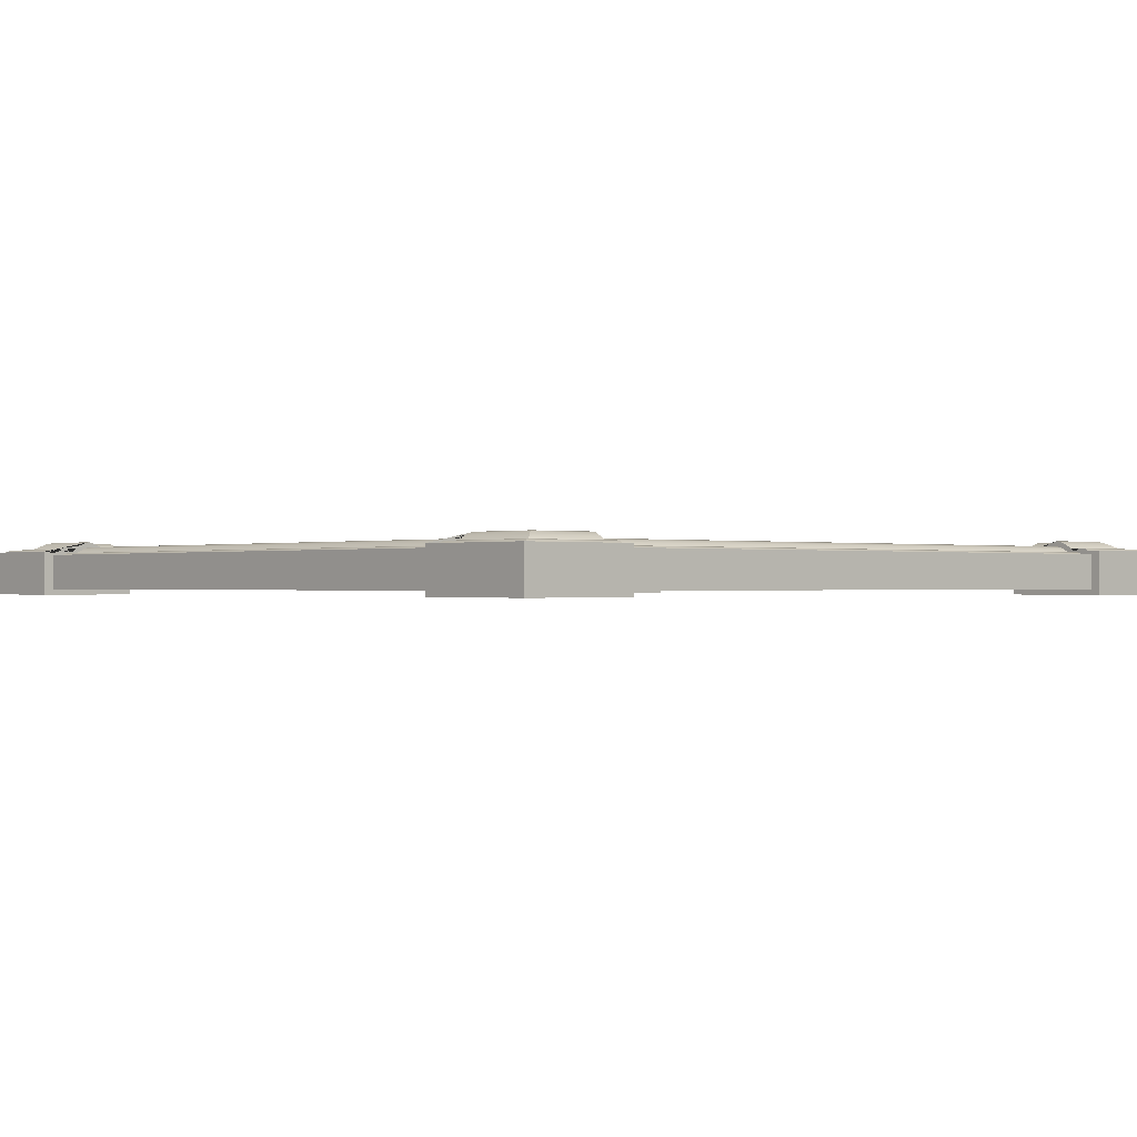
<metadata>
{"format":"obj","ext":"obj","renderer":"f3d","projection":"perspective","resolution":1024,"background":"white","views":[{"elev":-0.4,"azim":48.4,"up":"+Z"}]}
</metadata>
<code>
g default
v 268.8 289.3 -10.45
v 268.8 289.3 17.28
v 268.8 286.7 17.27
v 268.7 282.8 16.5
v 268.7 281.6 16.89
v 268.8 276.5 18.89
v 268.7 273.7 18.61
v 268.7 270 17.43
v 268.7 268.6 18
v 268.7 263.5 21.48
v 268.7 260.5 23.08
v 268.7 257 23.73
v 268.7 253.9 22.82
v 268.7 250.6 21.48
v 268.7 247.5 19.81
v 268.7 244.1 18.63
v 268.7 237.7 18.22
v 268.7 236.6 18.63
v 268.7 235.7 18.29
v 268.7 234.5 18.29
v 268.7 233.4 18.26
v 268.7 233 18.51
v 268.7 232.4 18.22
v 268.7 231.8 18.53
v 268.7 234 18.48
v 268.7 231.2 18.52
v 268.7 231.2 -10.45
v 268.8 267.1 19.48
v 268.8 271.5 17.52
v 268.7 279 18.34
v 268.8 284.3 16.64
v -283.8 289.3 -10.45
v -283.8 289.3 17.28
v -283.8 231.2 18.52
v -283.8 231.2 -10.45
v -283.8 237.6 18.22
v -283.8 236.6 18.63
v -283.8 244.1 18.63
v -283.8 250.6 21.48
v -283.8 247.5 19.81
v -283.8 257 23.73
v -283.8 253.9 22.82
v -283.8 263.5 21.48
v -283.8 260.6 23.08
v -283.8 270 17.43
v -283.8 268.7 18
v -283.8 276.4 18.89
v -283.8 273.7 18.61
v -283.8 282.9 16.5
v -283.8 281.7 16.89
v -283.8 286.7 17.27
v -283.8 235.6 18.29
v -283.8 234.5 18.29
v -283.8 233.4 18.26
v -283.8 233 18.51
v -283.8 232.4 18.22
v -283.8 231.8 18.53
v -283.8 234 18.48
v -283.8 267.1 19.48
v -283.8 271.4 17.52
v -283.8 279 18.34
v -283.8 284.3 16.64
g Horizontal Top Stretchable_Frame_Plain_2
f 32 33 2 1
f 26 34 35 27
f 36 37 18 17
f 38 36 17 16
f 39 40 15 14
f 41 42 13 12
f 43 44 11 10
f 45 46 9 8
f 47 48 7 6
f 49 50 5 4
f 33 51 3 2
f 52 53 20 19
f 54 55 22 21
f 56 57 24 23
f 53 58 25 20
f 37 52 19 18
f 57 34 26 24
f 55 56 23 22
f 58 54 21 25
f 40 38 16 15
f 42 39 14 13
f 44 41 12 11
f 59 43 10 28
f 48 60 29 7
f 61 47 6 30
f 51 62 31 3
f 46 59 28 9
f 60 45 8 29
f 50 61 30 5
f 62 49 4 31
f 27 35 32 1
g default
v -353.3 296.9 -14.78
v -353.3 296.9 19.97
v -349.9 293.6 19.96
v -345.1 288.9 19
v -343.7 287.4 19.49
v -337.1 280.7 21.99
v -333.7 277.3 21.65
v -329 272.7 20.16
v -327.3 271 20.88
v -320.8 264.6 25.24
v -317.1 260.9 27.24
v -312.8 256.4 28.06
v -308.8 252.5 26.92
v -304.6 248.3 25.24
v -300.8 244.5 23.15
v -296.6 240.2 21.67
v -288.4 232.1 21.16
v -287.1 230.8 21.67
v -286 229.6 21.24
v -284.5 228.2 21.25
v -283.2 226.9 21.21
v -282.6 226.3 21.52
v -281.9 225.5 21.15
v -281.1 224.8 21.55
v -283.9 227.6 21.48
v -280.3 224 21.52
v -280.3 224 -14.78
v -325.4 269.1 22.74
v -330.9 274.5 20.27
v -340.3 283.9 21.31
v -347 290.6 19.17
v -288.4 204.2 21.16
v -296.5 204.2 21.67
v -304.6 204.2 25.24
v -286 204.2 21.24
v -283.2 204.1 21.21
v -281.9 204.1 21.15
v -284.5 204.1 21.25
v -287.1 204.2 21.67
v -281.1 204.1 21.55
v -282.6 204.1 21.52
v -283.9 204.1 21.48
v -300.8 204.2 23.15
v -308.8 204.3 26.92
v -280.3 204.1 -14.78
v -280.3 204.1 21.52
v -353.2 204.7 -14.78
v -353.2 204.7 19.97
v -345.1 204.6 19
v -349.9 204.7 19.96
v -346.9 204.7 19.17
v -343.7 204.6 19.49
v -340.2 204.6 21.31
v -337 204.6 21.99
v -333.6 204.5 21.65
v -330.9 204.5 20.27
v -328.9 204.5 20.16
v -327.3 204.5 20.88
v -325.4 204.4 22.74
v -320.8 204.4 25.24
v -317.2 204.3 27.24
v -312.7 204.3 28.06
v -255.7 296.9 -14.78
v -255.7 296.9 19.97
v -255.7 288.8 19
v -255.7 280.7 21.99
v -255.7 272.6 20.16
v -255.7 264.5 25.24
v -255.7 256.4 28.06
v -255.7 248.3 25.24
v -255.7 240.2 21.67
v -255.7 232.1 21.16
v -255.7 224 -14.78
v -255.7 224 21.52
v -255.7 229.6 21.24
v -255.7 226.9 21.21
v -255.7 225.5 21.15
v -255.7 228.2 21.25
v -255.7 230.8 21.67
v -255.7 224.8 21.55
v -255.7 226.3 21.52
v -255.7 227.6 21.48
v -255.7 244.5 23.15
v -255.7 252.5 26.92
v -255.7 260.8 27.24
v -255.7 269.1 22.74
v -255.7 277.3 21.65
v -255.7 283.9 21.31
v -255.7 293.6 19.96
v -255.7 271 20.88
v -255.7 274.6 20.27
v -255.7 287.3 19.49
v -255.7 290.6 19.17
g Top Stretchable_Frame_Plain_2 Cube Left
f 89 88 108 107
f 74 124 106 75
f 72 122 123 73
f 70 119 120 71
f 68 116 117 69
f 66 111 114 67
f 82 81 97 100
f 84 83 98 103
f 86 85 99 102
f 87 82 100 104
f 81 80 101 97
f 88 86 102 108
f 85 84 103 99
f 83 87 104 98
f 78 77 105 95
f 76 75 106 96
f 74 73 123 124
f 72 90 121 122
f 91 69 117 118
f 68 92 115 116
f 93 65 112 113
f 90 71 120 121
f 70 91 118 119
f 92 67 114 115
f 66 93 113 111
f 79 94 101 80
f 78 95 94 79
f 76 96 105 77
f 109 110 64 63
f 64 110 112 65
f 109 63 89 107
f 63 64 126 125
f 135 136 88 89
f 79 80 141 134
f 78 79 134 133
f 76 77 145 132
f 75 146 131 74
f 73 147 130 72
f 71 152 129 70
f 69 149 128 68
f 67 154 127 66
f 64 65 151 126
f 82 140 137 81
f 84 143 138 83
f 86 142 139 85
f 87 144 140 82
f 81 137 141 80
f 136 142 86 88
f 85 139 143 84
f 83 138 144 87
f 78 133 145 77
f 76 132 146 75
f 74 131 147 73
f 72 130 148 90
f 91 153 149 69
f 68 128 150 92
f 93 155 151 65
f 90 148 152 71
f 70 129 153 91
f 92 150 154 67
f 66 127 155 93
f 135 89 63 125
f 126 151 155 127 154 150 128 149 153 129 152 148 130 147 131 146 132 145 133 134 141 137 140 144 138 143 139 142 136 135 125
f 94 95 105 96 106 124 123 122 121 120 119 118 117 116 115 114 111 113 112 110 109 107 108 102 99 103 98 104 100 97 101
g default
v 336.3 296.9 -14.78
v 336.3 296.9 19.97
v 332.9 293.6 19.96
v 328.1 288.9 19
v 326.7 287.4 19.49
v 320.1 280.7 21.99
v 316.7 277.3 21.65
v 312 272.7 20.16
v 310.3 271 20.88
v 303.8 264.6 25.24
v 300.1 260.9 27.24
v 295.8 256.4 28.06
v 291.8 252.5 26.92
v 287.6 248.3 25.24
v 283.8 244.5 23.15
v 279.6 240.2 21.67
v 271.4 232.1 21.16
v 270.1 230.8 21.67
v 269 229.6 21.24
v 267.5 228.2 21.25
v 266.2 226.9 21.21
v 265.6 226.3 21.52
v 264.9 225.5 21.15
v 264.1 224.8 21.55
v 266.9 227.6 21.48
v 263.3 224 21.52
v 263.3 224 -14.78
v 308.4 269.1 22.74
v 313.9 274.5 20.27
v 323.3 283.9 21.31
v 330 290.6 19.17
v 271.4 204.2 21.16
v 279.5 204.2 21.67
v 287.6 204.2 25.24
v 269 204.2 21.24
v 266.2 204.1 21.21
v 264.9 204.1 21.15
v 267.5 204.1 21.25
v 270.1 204.2 21.67
v 264.1 204.1 21.55
v 265.6 204.1 21.52
v 266.9 204.1 21.48
v 283.8 204.2 23.15
v 291.8 204.3 26.92
v 263.3 204.1 -14.78
v 263.3 204.1 21.52
v 336.2 204.7 -14.78
v 336.2 204.7 19.97
v 328.1 204.6 19
v 332.9 204.7 19.96
v 329.9 204.7 19.17
v 326.7 204.6 19.49
v 323.2 204.6 21.31
v 320 204.6 21.99
v 316.6 204.5 21.65
v 313.9 204.5 20.27
v 311.9 204.5 20.16
v 310.3 204.5 20.88
v 308.4 204.4 22.74
v 303.8 204.4 25.24
v 300.2 204.3 27.24
v 295.7 204.3 28.06
v 238.7 296.9 -14.78
v 238.7 296.9 19.97
v 238.7 288.8 19
v 238.7 280.7 21.99
v 238.7 272.6 20.16
v 238.7 264.5 25.24
v 238.7 256.4 28.06
v 238.7 248.3 25.24
v 238.7 240.2 21.67
v 238.7 232.1 21.16
v 238.7 224 -14.78
v 238.7 224 21.52
v 238.7 229.6 21.24
v 238.7 226.9 21.21
v 238.7 225.5 21.15
v 238.7 228.2 21.25
v 238.7 230.8 21.67
v 238.7 224.8 21.55
v 238.7 226.3 21.52
v 238.7 227.6 21.48
v 238.7 244.5 23.15
v 238.7 252.5 26.92
v 238.7 260.8 27.24
v 238.7 269.1 22.74
v 238.7 277.3 21.65
v 238.7 283.9 21.31
v 238.7 293.6 19.96
v 238.7 271 20.88
v 238.7 274.6 20.27
v 238.7 287.3 19.49
v 238.7 290.6 19.17
g Top Stretchable_Frame_Plain_2 Cube Right
f 182 200 201 181
f 167 168 199 217
f 165 166 216 215
f 163 164 213 212
f 161 162 210 209
f 159 160 207 204
f 175 193 190 174
f 177 196 191 176
f 179 195 192 178
f 180 197 193 175
f 174 190 194 173
f 181 201 195 179
f 178 192 196 177
f 176 191 197 180
f 171 188 198 170
f 169 189 199 168
f 167 217 216 166
f 165 215 214 183
f 184 211 210 162
f 161 209 208 185
f 186 206 205 158
f 183 214 213 164
f 163 212 211 184
f 185 208 207 160
f 159 204 206 186
f 172 173 194 187
f 171 172 187 188
f 169 170 198 189
f 202 156 157 203
f 157 158 205 203
f 202 200 182 156
f 156 218 219 157
f 228 182 181 229
f 172 227 234 173
f 171 226 227 172
f 169 225 238 170
f 168 167 224 239
f 166 165 223 240
f 164 163 222 245
f 162 161 221 242
f 160 159 220 247
f 157 219 244 158
f 175 174 230 233
f 177 176 231 236
f 179 178 232 235
f 180 175 233 237
f 174 173 234 230
f 229 181 179 235
f 178 177 236 232
f 176 180 237 231
f 171 170 238 226
f 169 168 239 225
f 167 166 240 224
f 165 183 241 223
f 184 162 242 246
f 161 185 243 221
f 186 158 244 248
f 183 164 245 241
f 163 184 246 222
f 185 160 247 243
f 159 186 248 220
f 228 218 156 182
f 219 218 228 229 235 232 236 231 237 233 230 234 227 226 238 225 239 224 240 223 241 245 222 246 242 221 243 247 220 248 244
f 187 194 190 193 197 191 196 192 195 201 200 202 203 205 206 204 207 208 209 210 211 212 213 214 215 216 217 199 189 198 188
g default
v 268.8 -381.7 -10.45
v 268.8 -381.7 17.28
v 268.8 -379.1 17.27
v 268.7 -375.2 16.5
v 268.7 -374 16.89
v 268.8 -368.9 18.89
v 268.7 -366.1 18.61
v 268.7 -362.4 17.43
v 268.7 -361 18
v 268.7 -355.9 21.48
v 268.7 -352.9 23.08
v 268.7 -349.4 23.73
v 268.7 -346.3 22.82
v 268.7 -343 21.48
v 268.7 -339.9 19.81
v 268.7 -336.5 18.63
v 268.7 -330.1 18.22
v 268.7 -329 18.63
v 268.7 -328.1 18.29
v 268.7 -326.9 18.29
v 268.7 -325.8 18.26
v 268.7 -325.4 18.51
v 268.7 -324.8 18.22
v 268.7 -324.2 18.53
v 268.7 -326.4 18.48
v 268.7 -323.6 18.52
v 268.7 -323.6 -10.45
v 268.8 -359.5 19.48
v 268.8 -363.9 17.52
v 268.7 -371.4 18.34
v 268.8 -376.7 16.64
v -283.8 -381.7 -10.45
v -283.8 -381.7 17.28
v -283.8 -323.6 18.52
v -283.8 -323.6 -10.45
v -283.8 -330 18.22
v -283.8 -329 18.63
v -283.8 -336.5 18.63
v -283.8 -343 21.48
v -283.8 -339.9 19.81
v -283.8 -349.4 23.73
v -283.8 -346.3 22.82
v -283.8 -355.9 21.48
v -283.8 -353 23.08
v -283.8 -362.4 17.43
v -283.8 -361.1 18
v -283.8 -368.8 18.89
v -283.8 -366.1 18.61
v -283.8 -375.3 16.5
v -283.8 -374.1 16.89
v -283.8 -379.1 17.27
v -283.8 -328 18.29
v -283.8 -326.9 18.29
v -283.8 -325.8 18.26
v -283.8 -325.4 18.51
v -283.8 -324.8 18.22
v -283.8 -324.2 18.53
v -283.8 -326.4 18.48
v -283.8 -359.5 19.48
v -283.8 -363.8 17.52
v -283.8 -371.4 18.34
v -283.8 -376.7 16.64
g Stretchable_Frame_Plain_2 Horizontal Bottom
f 280 249 250 281
f 274 275 283 282
f 284 265 266 285
f 286 264 265 284
f 287 262 263 288
f 289 260 261 290
f 291 258 259 292
f 293 256 257 294
f 295 254 255 296
f 297 252 253 298
f 281 250 251 299
f 300 267 268 301
f 302 269 270 303
f 304 271 272 305
f 301 268 273 306
f 285 266 267 300
f 305 272 274 282
f 303 270 271 304
f 306 273 269 302
f 288 263 264 286
f 290 261 262 287
f 292 259 260 289
f 307 276 258 291
f 296 255 277 308
f 309 278 254 295
f 299 251 279 310
f 294 257 276 307
f 308 277 256 293
f 298 253 278 309
f 310 279 252 297
f 275 249 280 283
g default
v -353.3 -389.5 -14.78
v -353.3 -389.5 19.97
v -349.9 -386.2 19.96
v -345.1 -381.5 19
v -343.7 -380 19.49
v -337.1 -373.3 21.99
v -333.7 -369.9 21.65
v -329 -365.3 20.16
v -327.3 -363.6 20.88
v -320.8 -357.2 25.24
v -317.1 -353.5 27.24
v -312.8 -349 28.06
v -308.8 -345.1 26.92
v -304.6 -340.9 25.24
v -300.8 -337.1 23.15
v -296.6 -332.8 21.67
v -288.4 -324.7 21.16
v -287.1 -323.4 21.67
v -286 -322.2 21.24
v -284.5 -320.8 21.25
v -283.2 -319.5 21.21
v -282.6 -318.9 21.52
v -281.9 -318.1 21.15
v -281.1 -317.4 21.55
v -283.9 -320.2 21.48
v -280.3 -316.6 21.52
v -280.3 -316.6 -14.78
v -325.4 -361.7 22.74
v -330.9 -367.1 20.27
v -340.3 -376.5 21.31
v -347 -383.2 19.17
v -288.4 -296.8 21.16
v -296.5 -296.8 21.67
v -304.6 -296.8 25.24
v -286 -296.8 21.24
v -283.2 -296.7 21.21
v -281.9 -296.7 21.15
v -284.5 -296.7 21.25
v -287.1 -296.8 21.67
v -281.1 -296.7 21.55
v -282.6 -296.7 21.52
v -283.9 -296.7 21.48
v -300.8 -296.8 23.15
v -308.8 -296.9 26.92
v -280.3 -296.7 -14.78
v -280.3 -296.7 21.52
v -353.2 -297.3 -14.78
v -353.2 -297.3 19.97
v -345.1 -297.2 19
v -349.9 -297.3 19.96
v -346.9 -297.3 19.17
v -343.7 -297.2 19.49
v -340.2 -297.2 21.31
v -337 -297.2 21.99
v -333.6 -297.1 21.65
v -330.9 -297.1 20.27
v -328.9 -297.1 20.16
v -327.3 -297.1 20.88
v -325.4 -297 22.74
v -320.8 -297 25.24
v -317.2 -296.9 27.24
v -312.7 -296.9 28.06
v -255.7 -389.5 -14.78
v -255.7 -389.5 19.97
v -255.7 -381.4 19
v -255.7 -373.3 21.99
v -255.7 -365.2 20.16
v -255.7 -357.1 25.24
v -255.7 -349 28.06
v -255.7 -340.9 25.24
v -255.7 -332.8 21.67
v -255.7 -324.7 21.16
v -255.7 -316.6 -14.78
v -255.7 -316.6 21.52
v -255.7 -322.2 21.24
v -255.7 -319.5 21.21
v -255.7 -318.1 21.15
v -255.7 -320.8 21.25
v -255.7 -323.4 21.67
v -255.7 -317.4 21.55
v -255.7 -318.9 21.52
v -255.7 -320.2 21.48
v -255.7 -337.1 23.15
v -255.7 -345.1 26.92
v -255.7 -353.4 27.24
v -255.7 -361.7 22.74
v -255.7 -369.9 21.65
v -255.7 -376.5 21.31
v -255.7 -386.2 19.96
v -255.7 -363.6 20.88
v -255.7 -367.2 20.27
v -255.7 -379.9 19.49
v -255.7 -383.2 19.17
g Stretchable_Frame_Plain_2 Bottom Cube Left
f 337 355 356 336
f 322 323 354 372
f 320 321 371 370
f 318 319 368 367
f 316 317 365 364
f 314 315 362 359
f 330 348 345 329
f 332 351 346 331
f 334 350 347 333
f 335 352 348 330
f 329 345 349 328
f 336 356 350 334
f 333 347 351 332
f 331 346 352 335
f 326 343 353 325
f 324 344 354 323
f 322 372 371 321
f 320 370 369 338
f 339 366 365 317
f 316 364 363 340
f 341 361 360 313
f 338 369 368 319
f 318 367 366 339
f 340 363 362 315
f 314 359 361 341
f 327 328 349 342
f 326 327 342 343
f 324 325 353 344
f 357 311 312 358
f 312 313 360 358
f 357 355 337 311
f 311 373 374 312
f 383 337 336 384
f 327 382 389 328
f 326 381 382 327
f 324 380 393 325
f 323 322 379 394
f 321 320 378 395
f 319 318 377 400
f 317 316 376 397
f 315 314 375 402
f 312 374 399 313
f 330 329 385 388
f 332 331 386 391
f 334 333 387 390
f 335 330 388 392
f 329 328 389 385
f 384 336 334 390
f 333 332 391 387
f 331 335 392 386
f 326 325 393 381
f 324 323 394 380
f 322 321 395 379
f 320 338 396 378
f 339 317 397 401
f 316 340 398 376
f 341 313 399 403
f 338 319 400 396
f 318 339 401 377
f 340 315 402 398
f 314 341 403 375
f 383 373 311 337
f 374 373 383 384 390 387 391 386 392 388 385 389 382 381 393 380 394 379 395 378 396 400 377 401 397 376 398 402 375 403 399
f 342 349 345 348 352 346 351 347 350 356 355 357 358 360 361 359 362 363 364 365 366 367 368 369 370 371 372 354 344 353 343
g default
v 337.7 -389.4 -14.78
v 337.7 -389.4 19.97
v 334.3 -386.1 19.96
v 329.5 -381.3 19
v 328.1 -379.9 19.49
v 321.4 -373.2 21.99
v 318.1 -369.8 21.65
v 313.4 -365.1 20.16
v 311.7 -363.5 20.88
v 305.2 -357 25.24
v 301.5 -353.3 27.24
v 297.2 -348.9 28.06
v 293.2 -345 26.92
v 289 -340.8 25.24
v 285.2 -337 23.15
v 280.9 -332.7 21.67
v 272.8 -324.6 21.16
v 271.5 -323.2 21.67
v 270.3 -322.1 21.24
v 268.9 -320.6 21.25
v 267.6 -319.3 21.21
v 267 -318.7 21.52
v 266.2 -318 21.15
v 265.5 -317.3 21.55
v 268.3 -320.1 21.48
v 264.7 -316.5 21.52
v 264.7 -316.5 -14.78
v 309.8 -361.5 22.74
v 315.3 -367 20.27
v 324.7 -376.4 21.31
v 331.3 -383.1 19.17
v 272.8 -296.6 21.16
v 280.9 -296.7 21.67
v 289 -296.7 25.24
v 270.3 -296.6 21.24
v 267.6 -296.6 21.21
v 266.2 -296.6 21.15
v 268.9 -296.6 21.25
v 271.5 -296.6 21.67
v 265.5 -296.6 21.55
v 267 -296.6 21.52
v 268.3 -296.6 21.48
v 285.2 -296.7 23.15
v 293.2 -296.7 26.92
v 264.7 -296.6 -14.78
v 264.7 -296.6 21.52
v 337.6 -297.1 -14.78
v 337.6 -297.1 19.97
v 329.5 -297.1 19
v 334.3 -297.1 19.96
v 331.3 -297.1 19.17
v 328 -297.1 19.49
v 324.6 -297.1 21.31
v 321.4 -297 21.99
v 318 -297 21.65
v 315.3 -297 20.27
v 313.3 -296.9 20.16
v 311.7 -296.9 20.88
v 309.8 -296.9 22.74
v 305.2 -296.9 25.24
v 301.5 -296.8 27.24
v 297.1 -296.8 28.06
v 240.1 -389.4 -14.78
v 240.1 -389.4 19.97
v 240.1 -381.3 19
v 240.1 -373.2 21.99
v 240.1 -365.1 20.16
v 240.1 -357 25.24
v 240.1 -348.9 28.06
v 240.1 -340.8 25.24
v 240.1 -332.7 21.67
v 240.1 -324.6 21.16
v 240.1 -316.5 -14.78
v 240.1 -316.5 21.52
v 240.1 -322.1 21.24
v 240.1 -319.3 21.21
v 240.1 -318 21.15
v 240.1 -320.6 21.25
v 240.1 -323.3 21.67
v 240.1 -317.3 21.55
v 240.1 -318.7 21.52
v 240.1 -320.1 21.48
v 240.1 -337 23.15
v 240.1 -344.9 26.92
v 240.1 -353.3 27.24
v 240.1 -361.5 22.74
v 240.1 -369.8 21.65
v 240.1 -376.4 21.31
v 240.1 -386.1 19.96
v 240.1 -363.5 20.88
v 240.1 -367 20.27
v 240.1 -379.8 19.49
v 240.1 -383.1 19.17
g Stretchable_Frame_Plain_2 Bottom Cube Right
f 430 429 449 448
f 415 465 447 416
f 413 463 464 414
f 411 460 461 412
f 409 457 458 410
f 407 452 455 408
f 423 422 438 441
f 425 424 439 444
f 427 426 440 443
f 428 423 441 445
f 422 421 442 438
f 429 427 443 449
f 426 425 444 440
f 424 428 445 439
f 419 418 446 436
f 417 416 447 437
f 415 414 464 465
f 413 431 462 463
f 432 410 458 459
f 409 433 456 457
f 434 406 453 454
f 431 412 461 462
f 411 432 459 460
f 433 408 455 456
f 407 434 454 452
f 420 435 442 421
f 419 436 435 420
f 417 437 446 418
f 450 451 405 404
f 405 451 453 406
f 450 404 430 448
f 404 405 467 466
f 476 477 429 430
f 420 421 482 475
f 419 420 475 474
f 417 418 486 473
f 416 487 472 415
f 414 488 471 413
f 412 493 470 411
f 410 490 469 409
f 408 495 468 407
f 405 406 492 467
f 423 481 478 422
f 425 484 479 424
f 427 483 480 426
f 428 485 481 423
f 422 478 482 421
f 477 483 427 429
f 426 480 484 425
f 424 479 485 428
f 419 474 486 418
f 417 473 487 416
f 415 472 488 414
f 413 471 489 431
f 432 494 490 410
f 409 469 491 433
f 434 496 492 406
f 431 489 493 412
f 411 470 494 432
f 433 491 495 408
f 407 468 496 434
f 476 430 404 466
f 467 492 496 468 495 491 469 490 494 470 493 489 471 488 472 487 473 486 474 475 482 478 481 485 479 484 480 483 477 476 466
f 435 436 446 437 447 465 464 463 462 461 460 459 458 457 456 455 452 454 453 451 450 448 449 443 440 444 439 445 441 438 442
g default
v 328.1 230.4 -10.45
v 328.1 230.4 17.28
v 325.4 230.4 17.27
v 321.6 230.4 16.5
v 320.4 230.4 16.89
v 315.3 230.4 18.89
v 312.5 230.4 18.61
v 308.7 230.4 17.43
v 307.4 230.4 18
v 302.3 230.4 21.48
v 299.3 230.4 23.08
v 295.8 230.3 23.73
v 292.7 230.3 22.82
v 289.3 230.4 21.48
v 286.3 230.3 19.81
v 282.9 230.3 18.63
v 276.4 230.3 18.22
v 275.4 230.3 18.63
v 274.4 230.3 18.29
v 273.3 230.3 18.29
v 272.2 230.3 18.26
v 271.7 230.3 18.51
v 271.2 230.4 18.22
v 270.6 230.3 18.53
v 272.8 230.4 18.48
v 270 230.3 18.52
v 270 230.3 -10.45
v 305.9 230.4 19.48
v 310.3 230.4 17.52
v 317.8 230.4 18.34
v 323.1 230.4 16.64
v 328.1 -322.2 -10.45
v 328.1 -322.2 17.28
v 270 -322.2 18.52
v 270 -322.2 -10.45
v 276.4 -322.2 18.22
v 275.3 -322.2 18.63
v 282.9 -322.2 18.63
v 289.4 -322.2 21.48
v 286.3 -322.2 19.81
v 295.8 -322.2 23.73
v 292.7 -322.2 22.82
v 302.3 -322.2 21.48
v 299.3 -322.2 23.08
v 308.8 -322.2 17.43
v 307.5 -322.2 18
v 315.2 -322.2 18.89
v 312.5 -322.2 18.61
v 321.7 -322.2 16.5
v 320.5 -322.2 16.89
v 325.5 -322.2 17.27
v 274.4 -322.2 18.29
v 273.3 -322.2 18.29
v 272.2 -322.2 18.26
v 271.7 -322.2 18.51
v 271.2 -322.2 18.22
v 270.6 -322.2 18.53
v 272.8 -322.2 18.48
v 305.9 -322.2 19.48
v 310.2 -322.2 17.52
v 317.7 -322.2 18.34
v 323.1 -322.2 16.64
g Stretchable_Frame_Plain_2 Vertical Right
f 528 497 498 529
f 522 523 531 530
f 532 513 514 533
f 534 512 513 532
f 535 510 511 536
f 537 508 509 538
f 539 506 507 540
f 541 504 505 542
f 543 502 503 544
f 545 500 501 546
f 529 498 499 547
f 548 515 516 549
f 550 517 518 551
f 552 519 520 553
f 549 516 521 554
f 533 514 515 548
f 553 520 522 530
f 551 518 519 552
f 554 521 517 550
f 536 511 512 534
f 538 509 510 535
f 540 507 508 537
f 555 524 506 539
f 544 503 525 556
f 557 526 502 543
f 547 499 527 558
f 542 505 524 555
f 556 525 504 541
f 546 501 526 557
f 558 527 500 545
f 523 497 528 531
g default
v -343.7 230.4 -10.45
v -343.7 230.4 17.28
v -341 230.4 17.27
v -337.2 230.4 16.5
v -336 230.4 16.89
v -330.9 230.4 18.89
v -328.1 230.4 18.61
v -324.3 230.4 17.43
v -323 230.4 18
v -317.9 230.4 21.48
v -314.9 230.4 23.08
v -311.4 230.3 23.73
v -308.3 230.3 22.82
v -304.9 230.4 21.48
v -301.9 230.3 19.81
v -298.5 230.3 18.63
v -292 230.3 18.22
v -291 230.3 18.63
v -290 230.3 18.29
v -288.9 230.3 18.29
v -287.8 230.3 18.26
v -287.3 230.3 18.51
v -286.8 230.4 18.22
v -286.2 230.3 18.53
v -288.4 230.4 18.48
v -285.6 230.3 18.52
v -285.6 230.3 -10.45
v -321.5 230.4 19.48
v -325.9 230.4 17.52
v -333.4 230.4 18.34
v -338.7 230.4 16.64
v -343.7 -322.2 -10.45
v -343.7 -322.2 17.28
v -285.6 -322.2 18.52
v -285.6 -322.2 -10.45
v -292 -322.2 18.22
v -290.9 -322.2 18.63
v -298.5 -322.2 18.63
v -305 -322.2 21.48
v -301.9 -322.2 19.81
v -311.4 -322.2 23.73
v -308.3 -322.2 22.82
v -317.9 -322.2 21.48
v -314.9 -322.2 23.08
v -324.4 -322.2 17.43
v -323.1 -322.2 18
v -330.8 -322.2 18.89
v -328.1 -322.2 18.61
v -337.3 -322.2 16.5
v -336.1 -322.2 16.89
v -341.1 -322.2 17.27
v -290 -322.2 18.29
v -288.9 -322.2 18.29
v -287.8 -322.2 18.26
v -287.3 -322.2 18.51
v -286.8 -322.2 18.22
v -286.2 -322.2 18.53
v -288.4 -322.2 18.48
v -321.5 -322.2 19.48
v -325.8 -322.2 17.52
v -333.3 -322.2 18.34
v -338.7 -322.2 16.64
g Stretchable_Frame_Plain_2 Vertical Left
f 590 591 560 559
f 584 592 593 585
f 594 595 576 575
f 596 594 575 574
f 597 598 573 572
f 599 600 571 570
f 601 602 569 568
f 603 604 567 566
f 605 606 565 564
f 607 608 563 562
f 591 609 561 560
f 610 611 578 577
f 612 613 580 579
f 614 615 582 581
f 611 616 583 578
f 595 610 577 576
f 615 592 584 582
f 613 614 581 580
f 616 612 579 583
f 598 596 574 573
f 600 597 572 571
f 602 599 570 569
f 617 601 568 586
f 606 618 587 565
f 619 605 564 588
f 609 620 589 561
f 604 617 586 567
f 618 603 566 587
f 608 619 588 563
f 620 607 562 589
f 585 593 590 559

</code>
